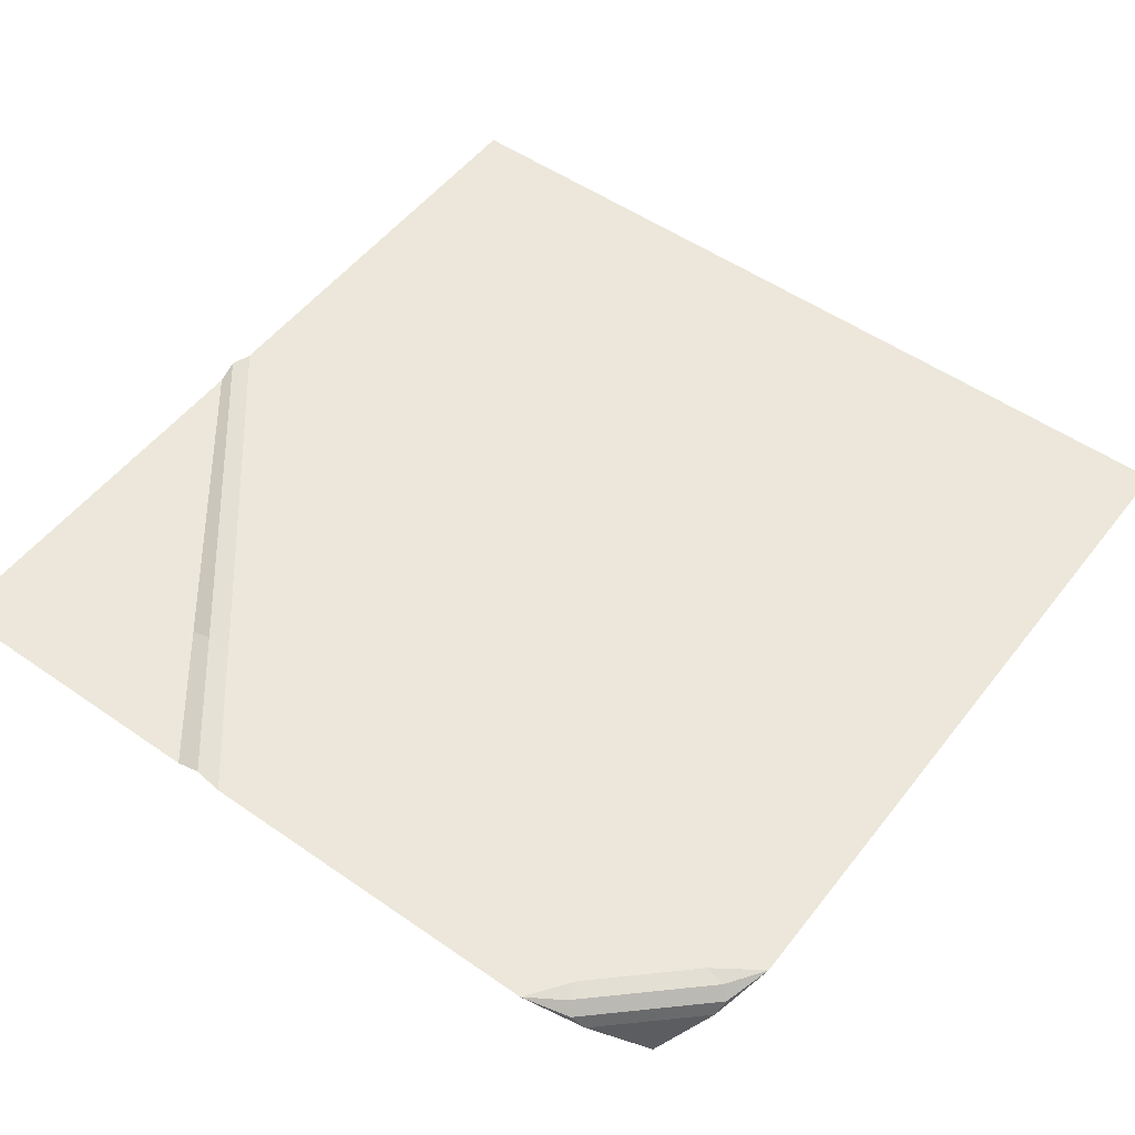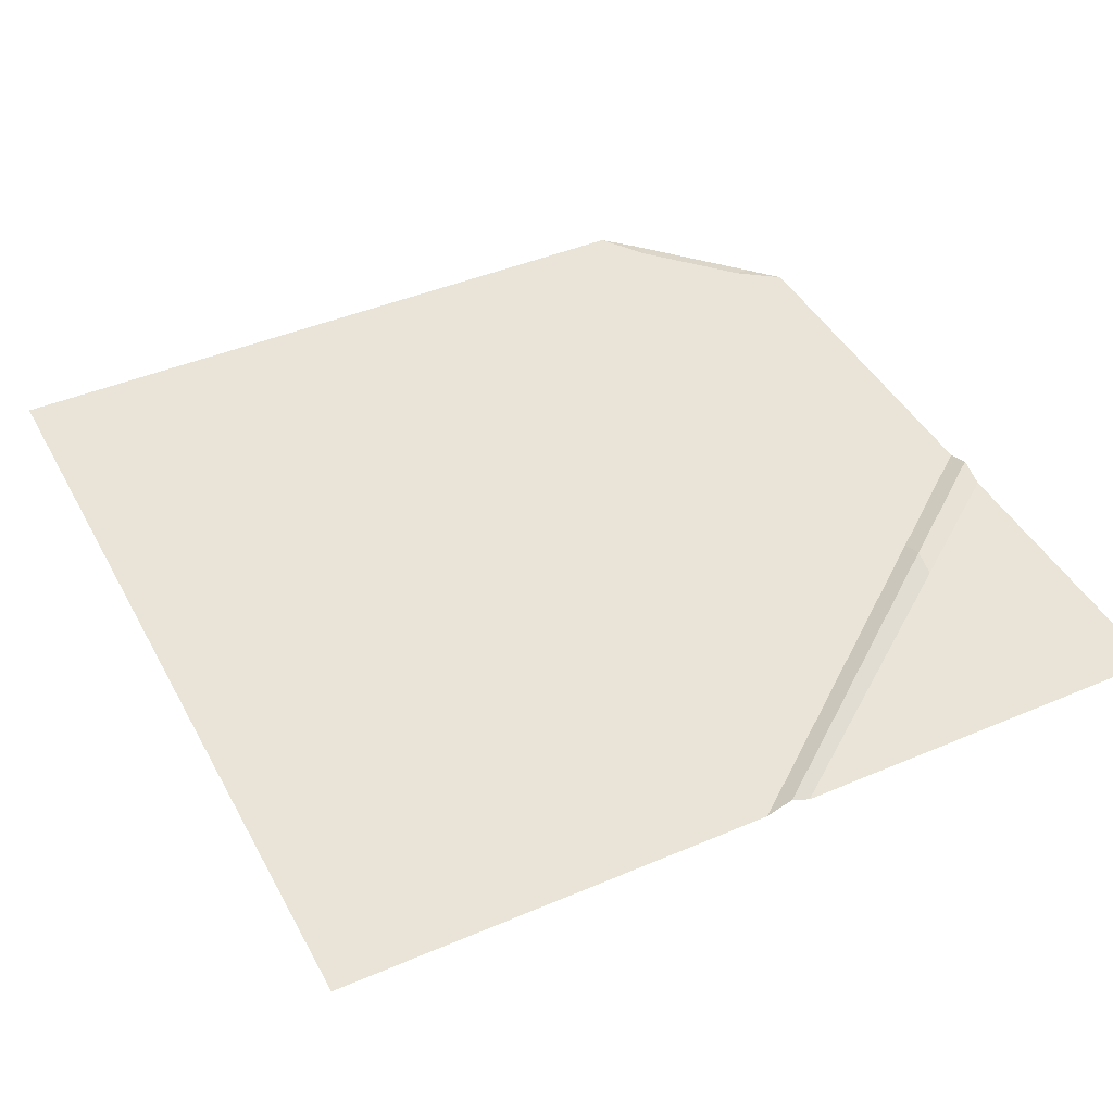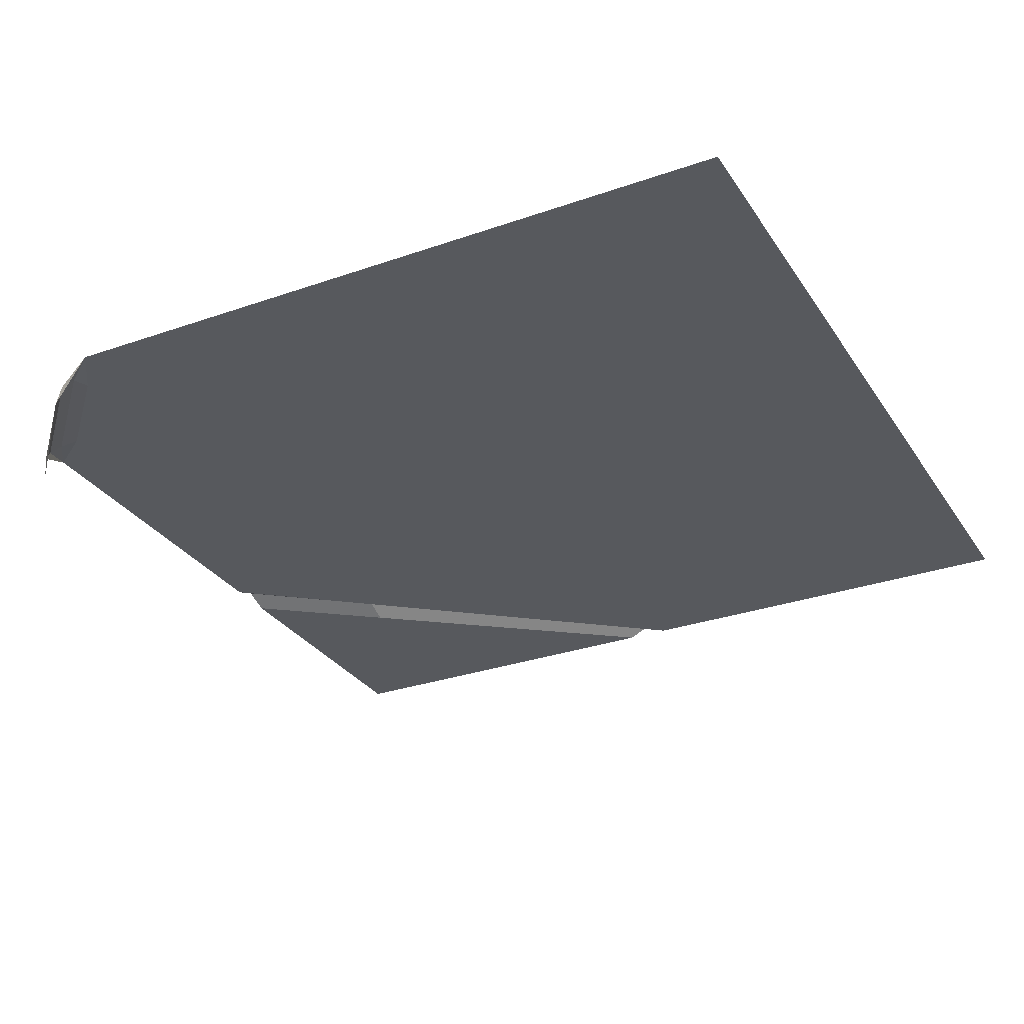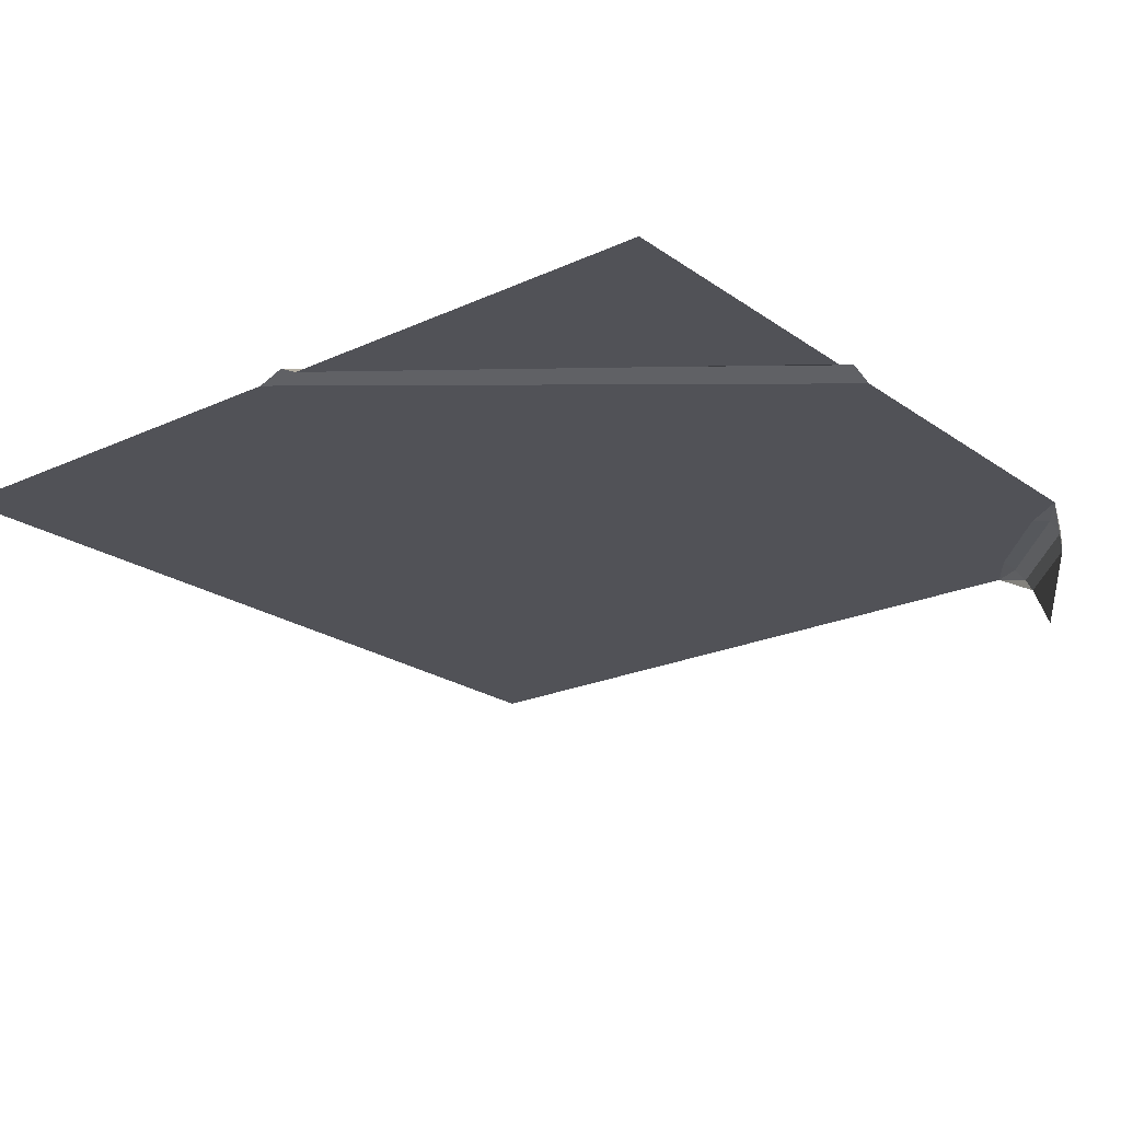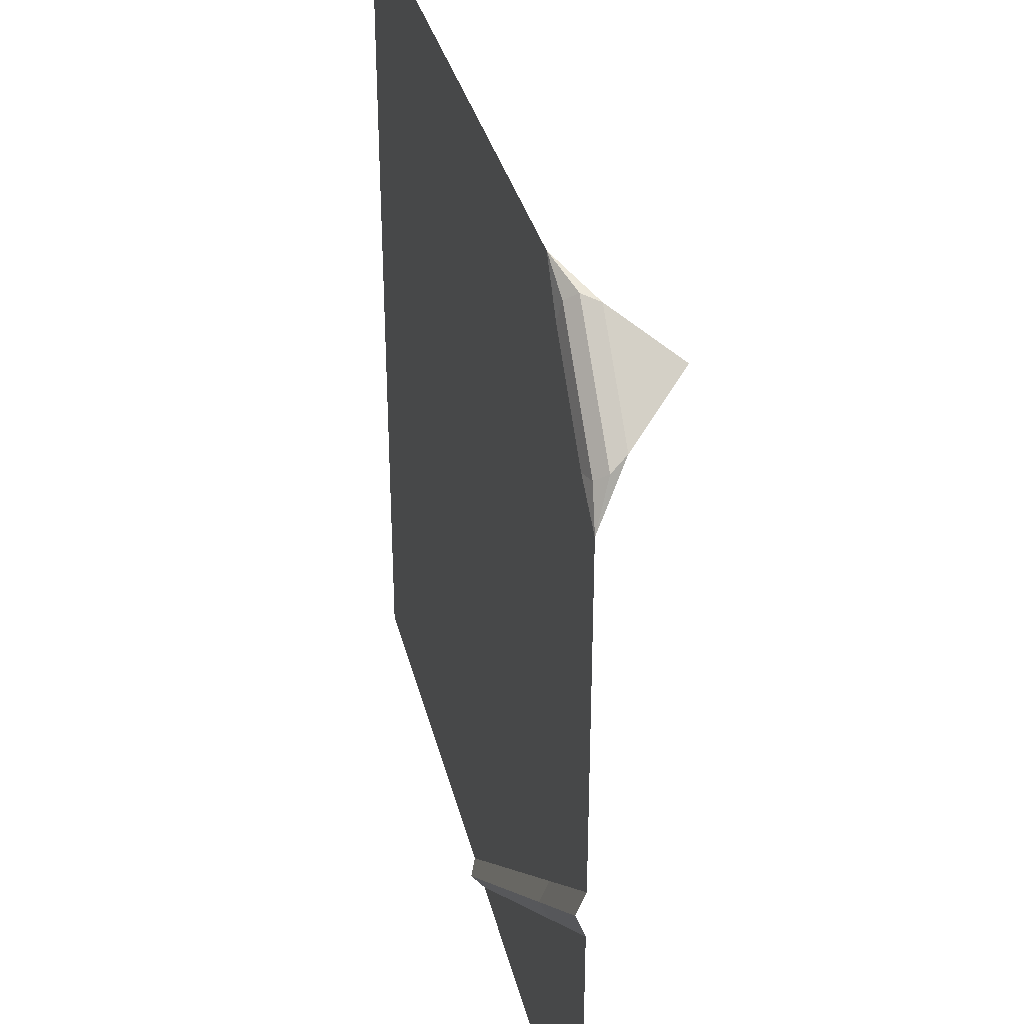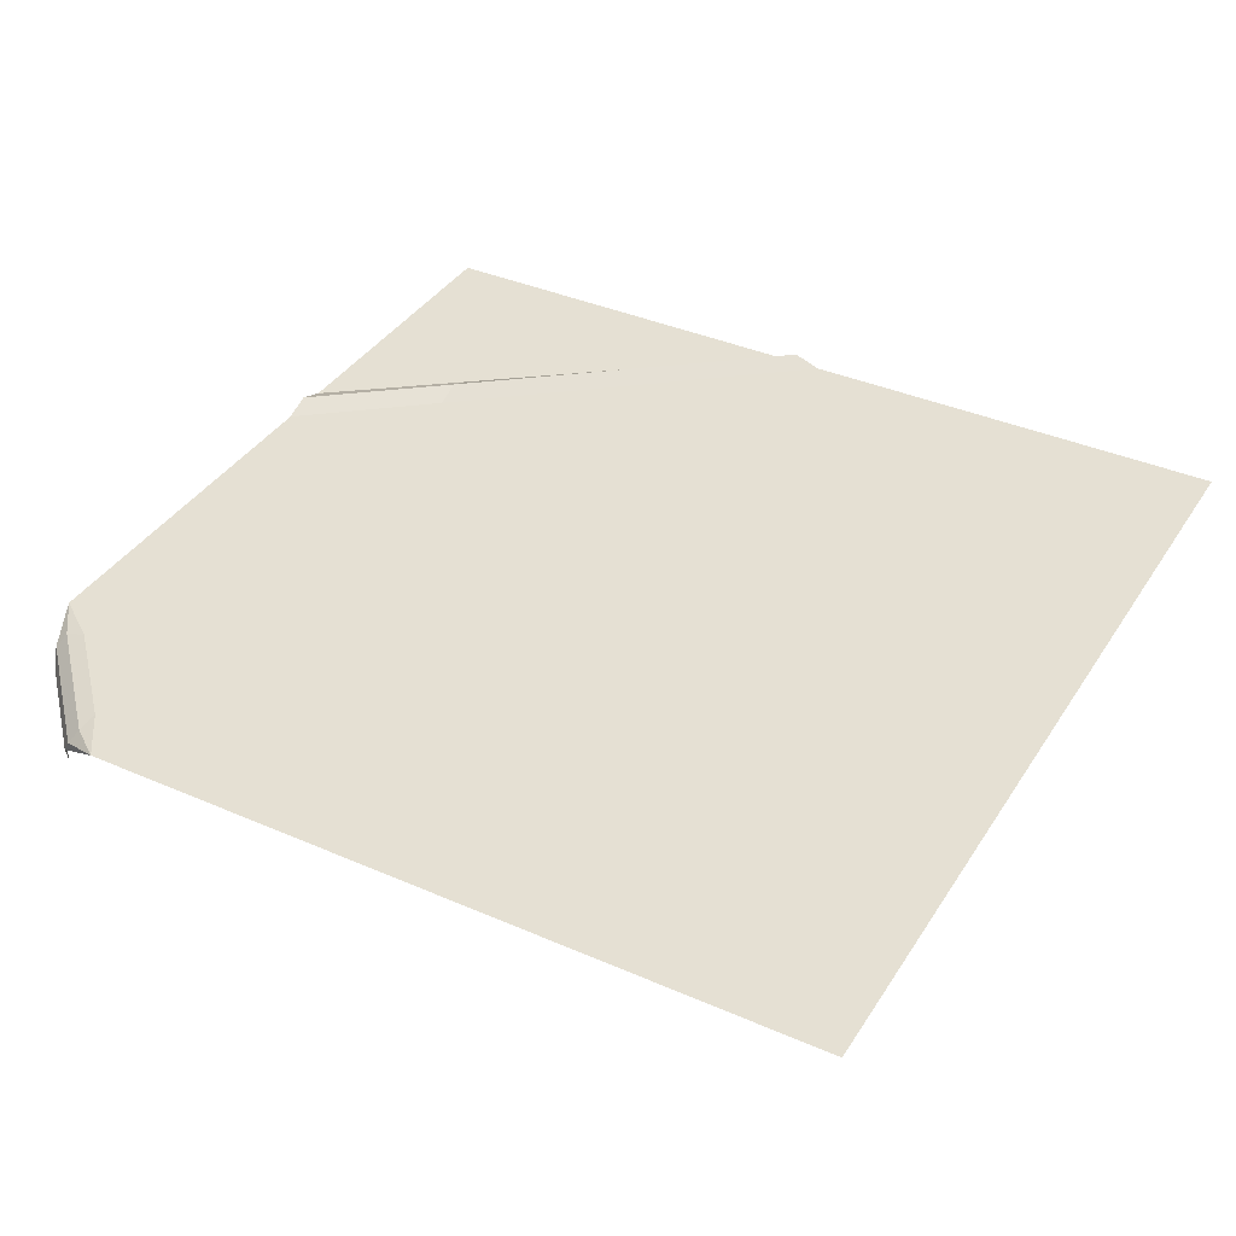
<metadata>
{"format":"obj","ext":"obj","renderer":"f3d","projection":"perspective","resolution":1024,"background":"white","views":[{"elev":52.4,"azim":-53.2,"up":"+Y"},{"elev":43.5,"azim":153.3,"up":"+Y"},{"elev":-29.7,"azim":27.2,"up":"+Y"},{"elev":-21.5,"azim":-140.9,"up":"+Y"},{"elev":34.4,"azim":-103.4,"up":"+Z"},{"elev":38.0,"azim":29.0,"up":"+Y"}]}
</metadata>
<code>
o Porch_Tischdecke_Plane.005
v -0.4242 -0.1024 0.4297
v 0.5 0 0.5
v -0.5 0 -0.5
v 0.5 0 -0.5
v -0.3585 0 -0.5
v 0.5 0 0.3494
v -0.3585 0 0.3494
v -0.3585 0 0.448
v -0.3813 -0.03561 0.4756
v -0.3228 0 0.5
v -0.3615 -0.004771 0.4707
v -0.3699 -0.01781 0.4808
v -0.4736 -0.03561 0.3773
v -0.4511 0 0.3494
v -0.5 0 0.3137
v -0.4803 -0.01781 0.3633
v -0.472 -0.004771 0.3531
v -0.3585 0.01093 -0.2395
v -0.02808 0.01093 -0.5
v -0.5 0.01093 -0.128
v -0.3585 0 -0.2657
v -0.0504 0 -0.5
v -0.5 0 -0.158
v -0.3585 0 -0.2127
v -0.5 0 -0.09984
v 0.001835 0 -0.5
f 7 6 4 26 24
f 1 9 13
f 8 7 14
f 15 14 7 24 25
f 8 11 10
f 11 12 10
f 12 9 10
f 13 16 15
f 16 17 15
f 17 14 15
f 8 14 17 11
f 11 17 16 12
f 12 16 13 9
f 8 10 2 6 7
f 20 18 21 23
f 18 19 22 21
f 23 21 5 3
f 21 22 5
f 25 24 18 20
f 24 26 19 18

</code>
